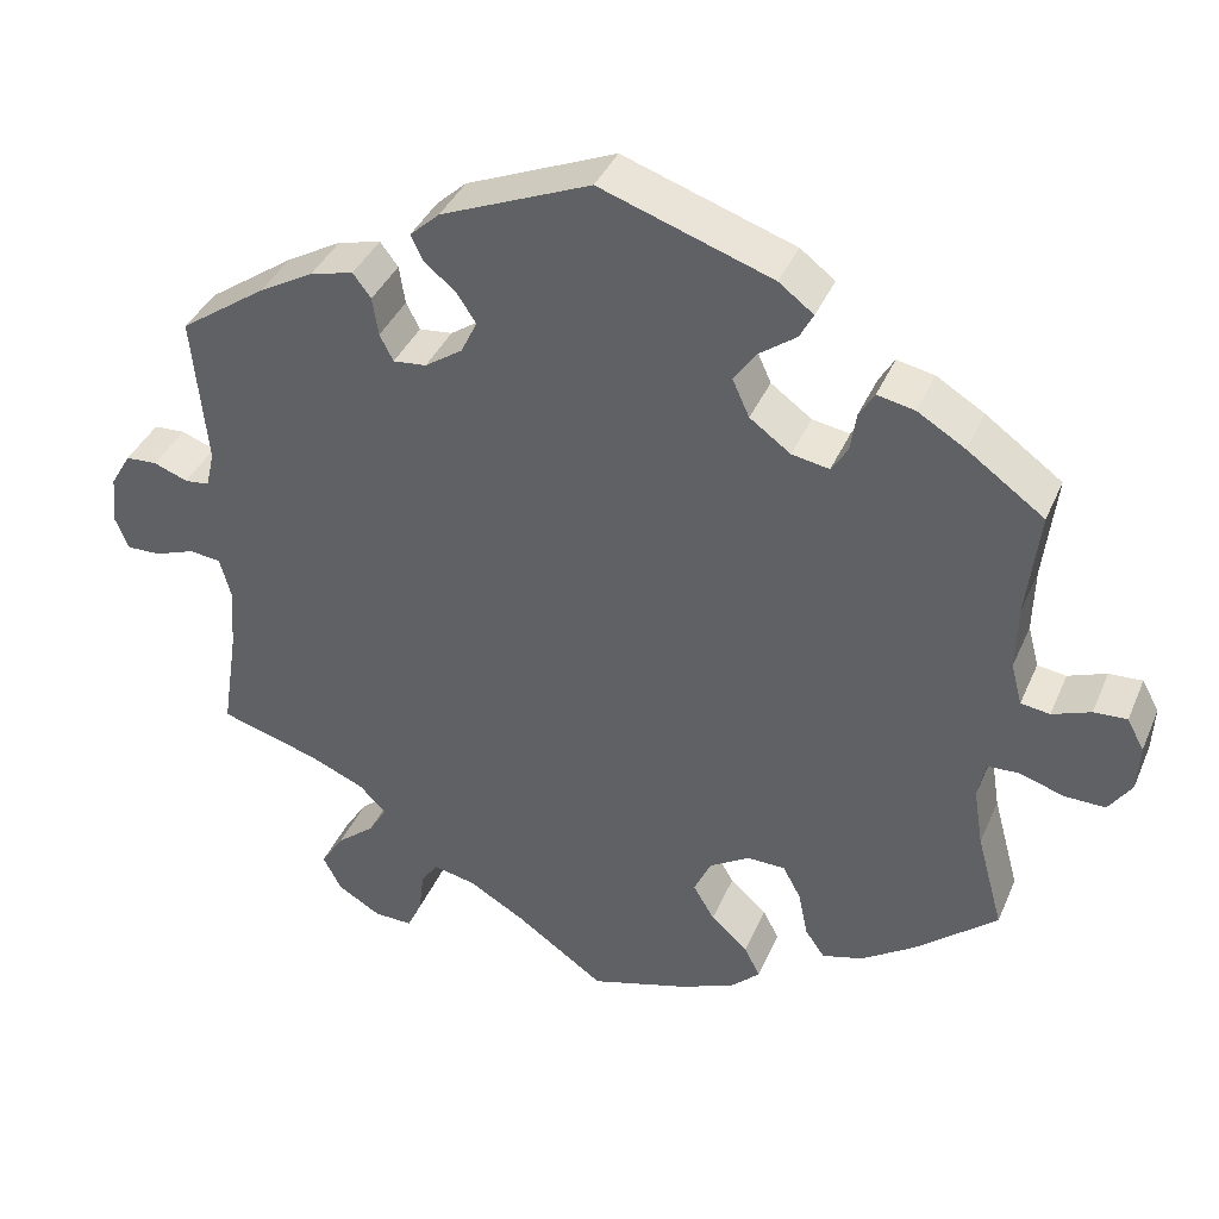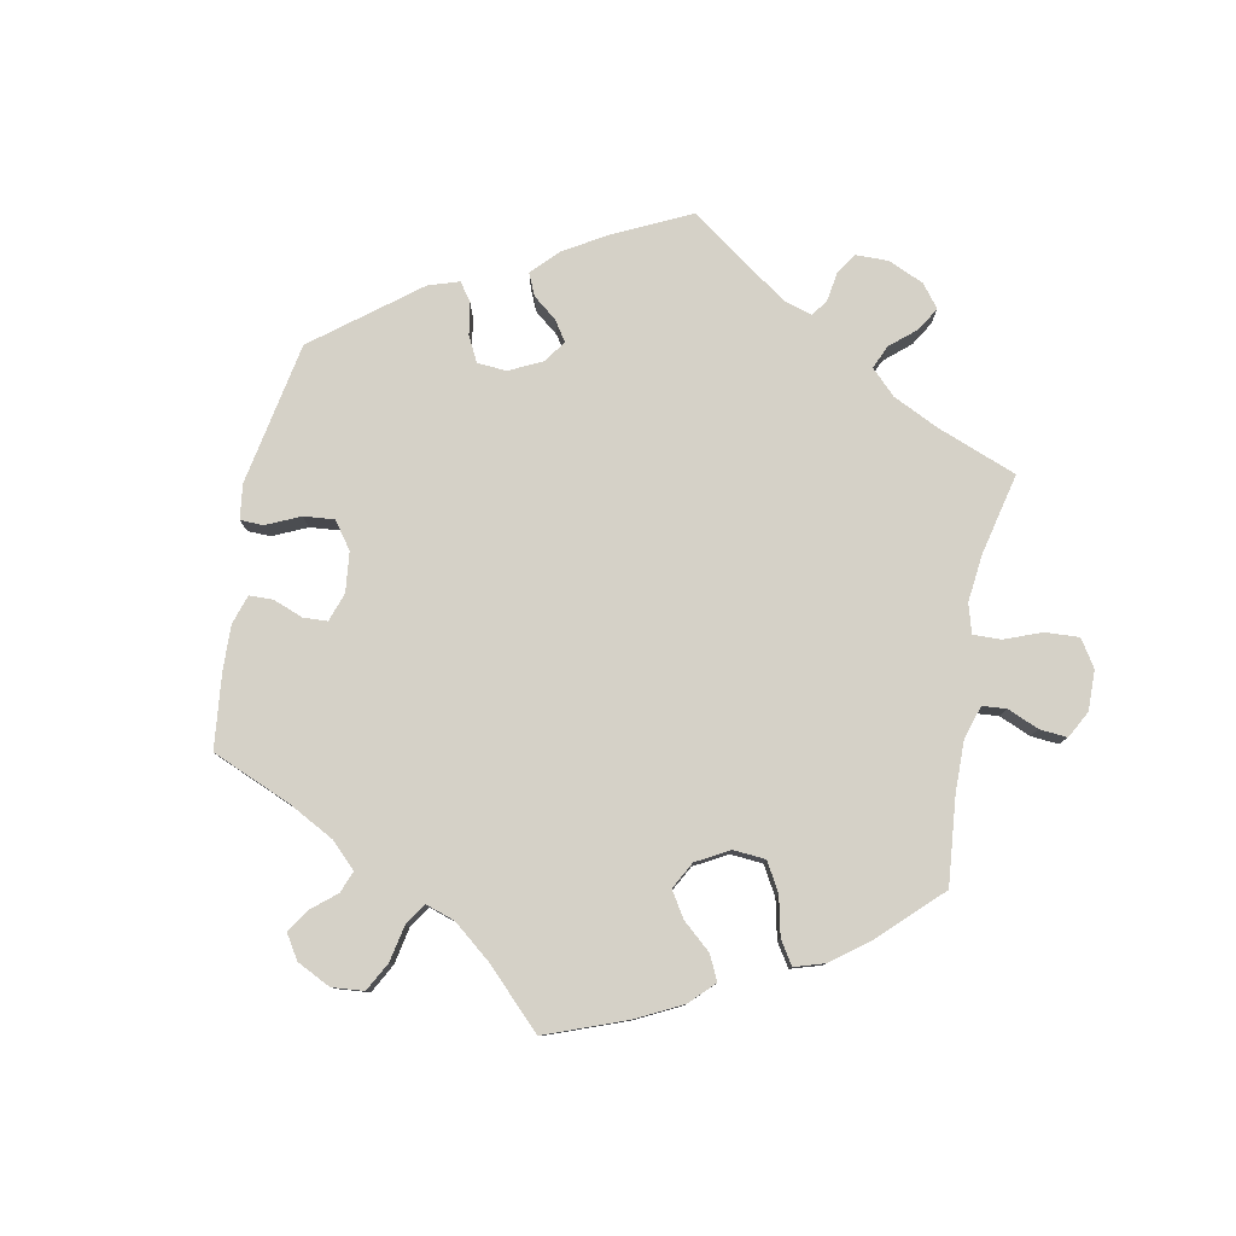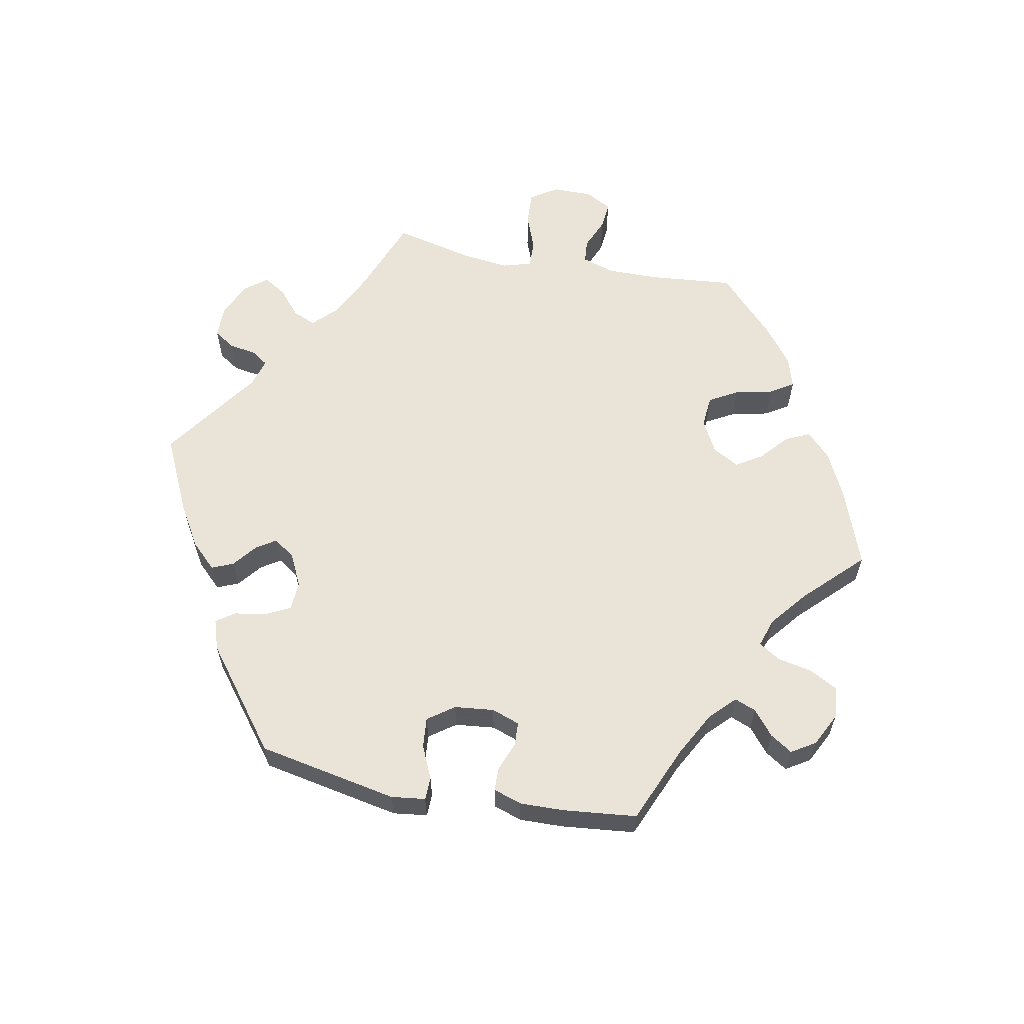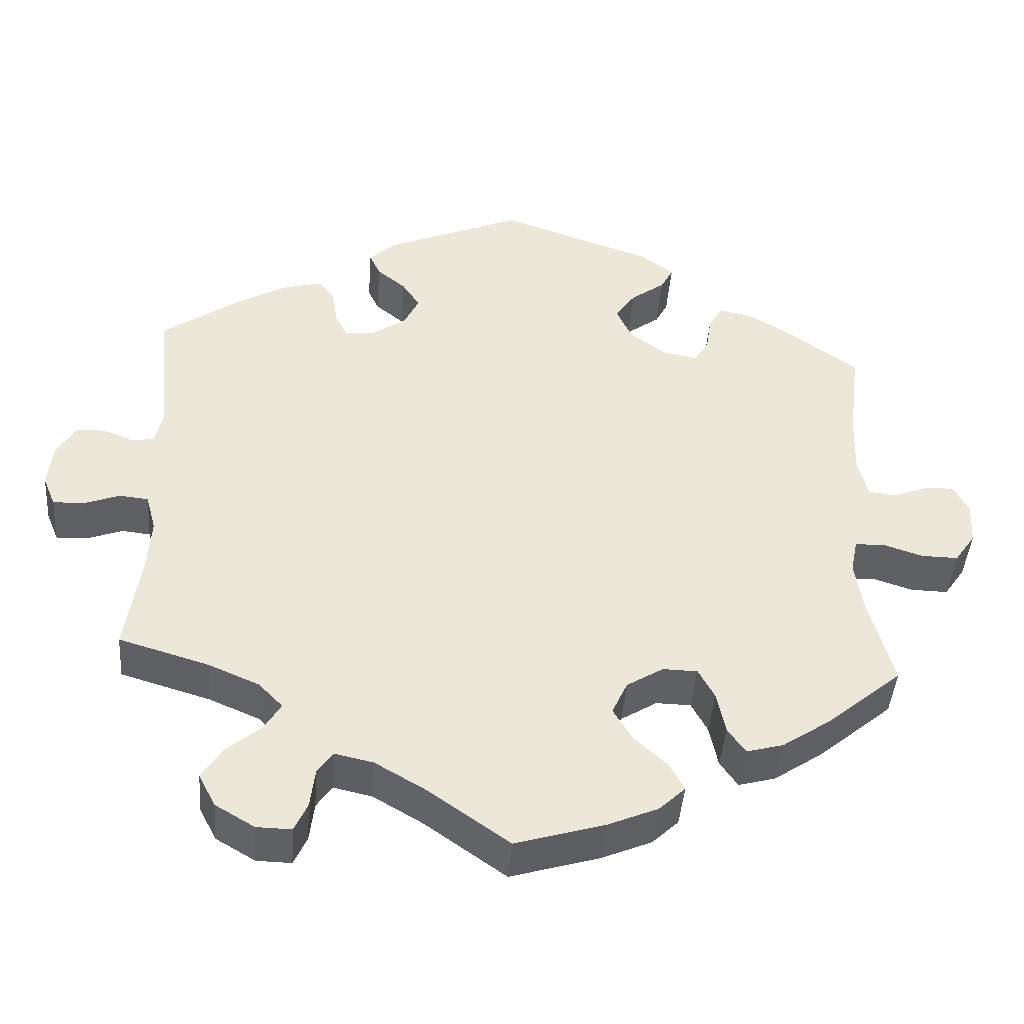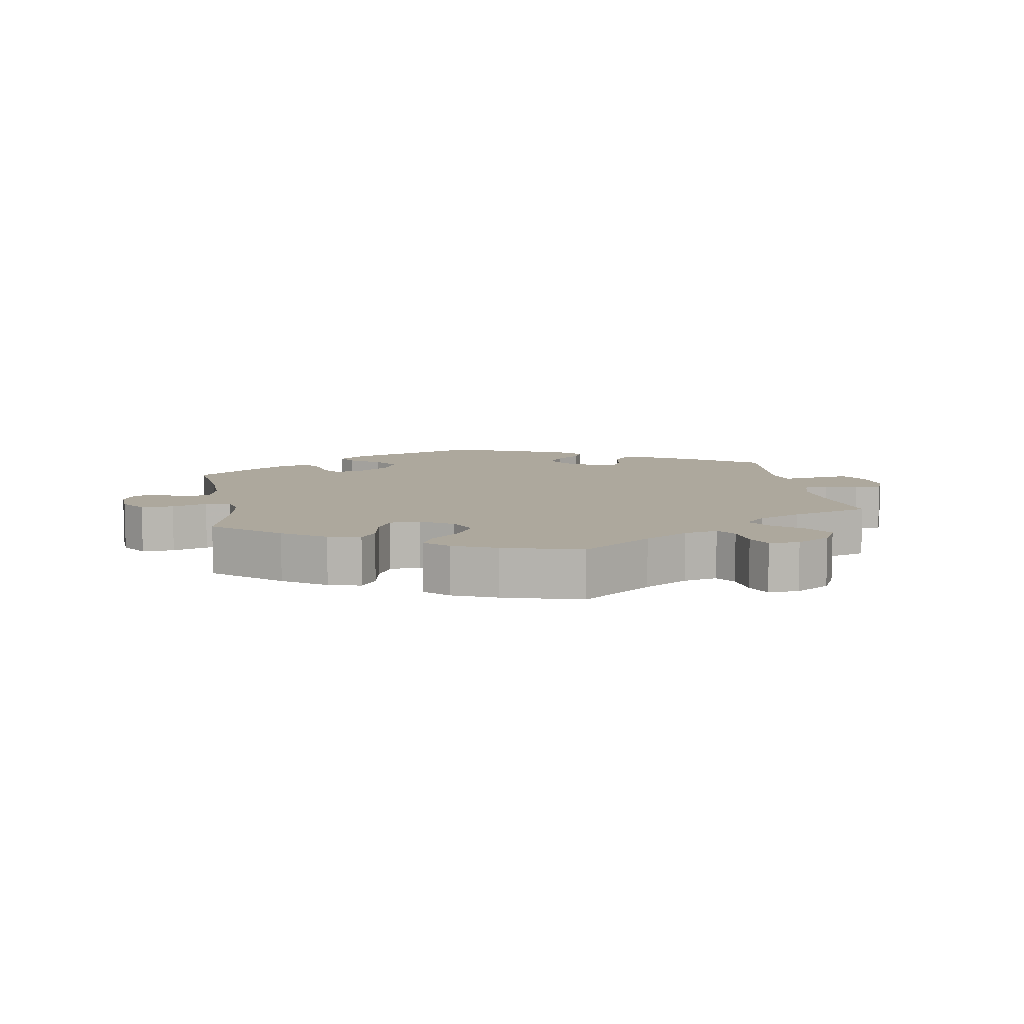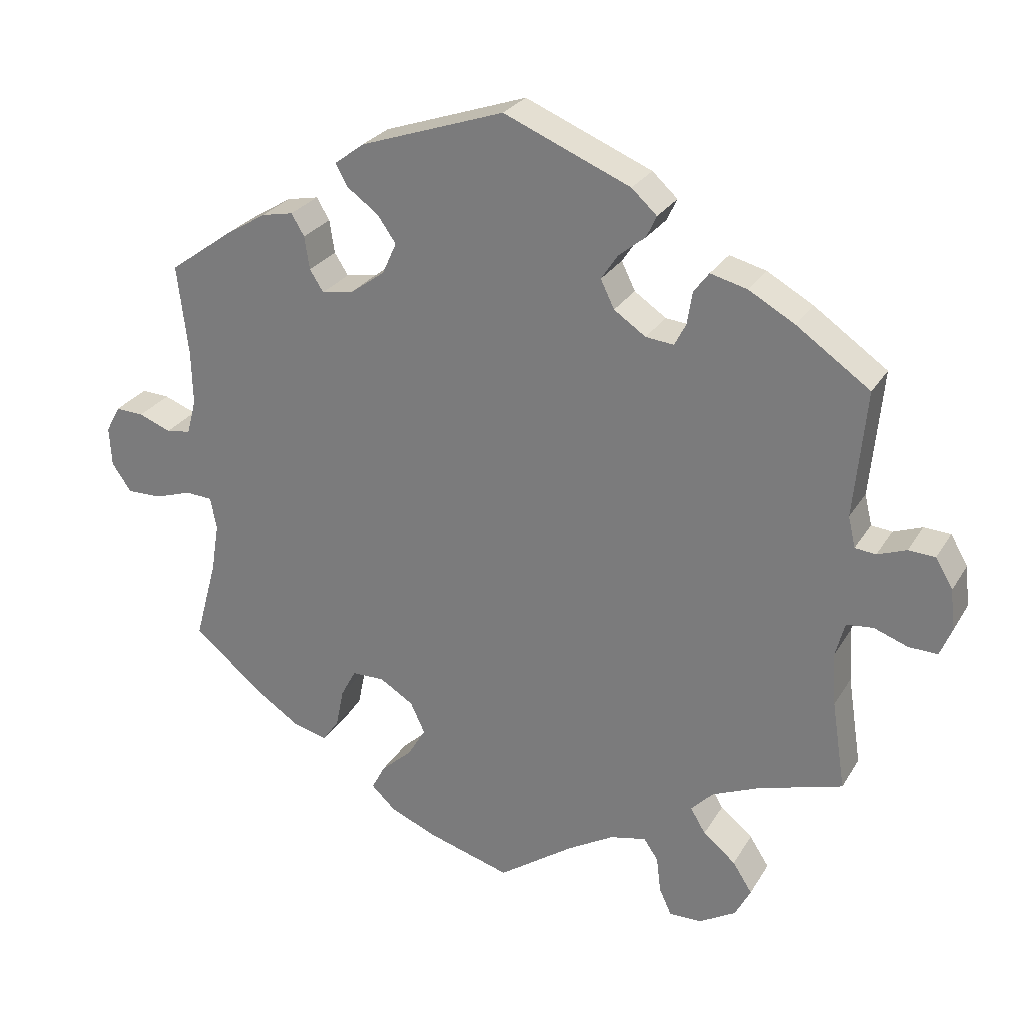
<metadata>
{"format":"obj","ext":"obj","renderer":"f3d","projection":"perspective","resolution":1024,"background":"white","views":[{"elev":38.4,"azim":21.6,"up":"+Z"},{"elev":79.6,"azim":130.6,"up":"+Y"},{"elev":60.9,"azim":40.8,"up":"+Y"},{"elev":-43.1,"azim":-4.2,"up":"+Z"},{"elev":8.7,"azim":170.1,"up":"+Y"},{"elev":26.8,"azim":-155.2,"up":"+Z"}]}
</metadata>
<code>
v -0.399 0.07 0.36
v -0.335 0.07 0.396
v -0.284 0.07 0.409
v -0.263 0.07 0.381
v -0.256 0.07 0.336
v -0.24 0.07 0.305
v -0.201 0.07 0.309
v -0.157 0.07 0.339
v -0.138 0.07 0.378
v -0.161 0.07 0.413
v -0.198 0.07 0.443
v -0.212 0.07 0.473
v -0.177 0.07 0.505
v -0.001 0.07 0.578
v 0.2 0.07 0.509
v 0.241 0.07 0.478
v 0.225 0.07 0.448
v 0.181 0.07 0.416
v 0.155 0.07 0.379
v 0.175 0.07 0.335
v 0.223 0.07 0.3
v 0.267 0.07 0.292
v 0.286 0.07 0.322
v 0.293 0.07 0.368
v 0.311 0.07 0.398
v 0.355 0.07 0.389
v 0.411 0.07 0.355
v 0.501 0.07 0.29
v 0.486 0.07 0.165
v 0.484 0.07 0.089
v 0.497 0.07 0.04
v 0.531 0.07 0.035
v 0.576 0.07 0.052
v 0.615 0.07 0.054
v 0.635 0.07 0.017
v 0.632 0.07 -0.038
v 0.605 0.07 -0.077
v 0.557 0.07 -0.076
v 0.505 0.07 -0.059
v 0.468 0.07 -0.061
v 0.459 0.07 -0.105
v 0.47 0.07 -0.174
v 0.501 0.07 -0.288
v 0.405 0.07 -0.368
v 0.342 0.07 -0.41
v 0.294 0.07 -0.423
v 0.271 0.07 -0.39
v 0.26 0.07 -0.336
v 0.239 0.07 -0.297
v 0.194 0.07 -0.296
v 0.147 0.07 -0.325
v 0.127 0.07 -0.368
v 0.152 0.07 -0.41
v 0.195 0.07 -0.449
v 0.214 0.07 -0.485
v 0.18 0.07 -0.517
v 0.116 0.07 -0.544
v 0 0.07 -0.578
v -0.105 0.07 -0.504
v -0.17 0.07 -0.466
v -0.22 0.07 -0.455
v -0.24 0.07 -0.484
v -0.246 0.07 -0.534
v -0.263 0.07 -0.571
v -0.308 0.07 -0.57
v -0.359 0.07 -0.54
v -0.381 0.07 -0.498
v -0.354 0.07 -0.456
v -0.309 0.07 -0.419
v -0.288 0.07 -0.384
v -0.319 0.07 -0.352
v -0.384 0.07 -0.324
v -0.501 0.07 -0.289
v -0.482 0.07 -0.165
v -0.477 0.07 -0.091
v -0.49 0.07 -0.043
v -0.527 0.07 -0.039
v -0.574 0.07 -0.056
v -0.614 0.07 -0.057
v -0.63 0.07 -0.018
v -0.624 0.07 0.039
v -0.6 0.07 0.08
v -0.563 0.07 0.082
v -0.523 0.07 0.067
v -0.494 0.07 0.07
v -0.484 0.07 0.113
v -0.501 0.07 0.289
v -0.399 0 0.36
v -0.335 0 0.396
v -0.284 0 0.409
v -0.263 0 0.381
v -0.256 0 0.336
v -0.24 0 0.305
v -0.201 0 0.309
v -0.157 0 0.339
v -0.138 0 0.378
v -0.161 0 0.413
v -0.198 0 0.443
v -0.212 0 0.473
v -0.177 0 0.505
v -0.001 0 0.578
v 0.2 0 0.509
v 0.241 0 0.478
v 0.225 0 0.448
v 0.181 0 0.416
v 0.155 0 0.379
v 0.175 0 0.335
v 0.223 0 0.3
v 0.267 0 0.292
v 0.286 0 0.322
v 0.293 0 0.368
v 0.311 0 0.398
v 0.355 0 0.389
v 0.411 0 0.355
v 0.501 0 0.29
v 0.486 0 0.165
v 0.484 0 0.089
v 0.497 0 0.04
v 0.531 0 0.035
v 0.576 0 0.052
v 0.615 0 0.054
v 0.635 0 0.017
v 0.632 0 -0.038
v 0.605 0 -0.077
v 0.557 0 -0.076
v 0.505 0 -0.059
v 0.468 0 -0.061
v 0.459 0 -0.105
v 0.47 0 -0.174
v 0.501 0 -0.288
v 0.405 0 -0.368
v 0.342 0 -0.41
v 0.294 0 -0.423
v 0.271 0 -0.39
v 0.26 0 -0.336
v 0.239 0 -0.297
v 0.194 0 -0.296
v 0.147 0 -0.325
v 0.127 0 -0.368
v 0.152 0 -0.41
v 0.195 0 -0.449
v 0.214 0 -0.485
v 0.18 0 -0.517
v 0.116 0 -0.544
v 0 0 -0.578
v -0.105 0 -0.504
v -0.17 0 -0.466
v -0.22 0 -0.455
v -0.24 0 -0.484
v -0.246 0 -0.534
v -0.263 0 -0.571
v -0.308 0 -0.57
v -0.359 0 -0.54
v -0.381 0 -0.498
v -0.354 0 -0.456
v -0.309 0 -0.419
v -0.288 0 -0.384
v -0.319 0 -0.352
v -0.384 0 -0.324
v -0.501 0 -0.289
v -0.482 0 -0.165
v -0.477 0 -0.091
v -0.49 0 -0.043
v -0.527 0 -0.039
v -0.574 0 -0.056
v -0.614 0 -0.057
v -0.63 0 -0.018
v -0.624 0 0.039
v -0.6 0 0.08
v -0.563 0 0.082
v -0.523 0 0.067
v -0.494 0 0.07
v -0.484 0 0.113
v -0.501 0 0.289
f 86 87 1 2
f 85 86 2 3
f 81 82 83 84
f 81 84 85
f 80 81 85
f 77 78 79 80
f 76 77 80 85
f 75 76 85 3
f 72 73 74
f 71 72 74 75
f 70 71 75 3
f 66 67 68 69
f 66 69 70
f 65 66 70
f 62 63 64 65
f 61 62 65 70
f 60 61 70 3
f 56 57 58 59
f 53 54 55 56
f 52 53 56 59
f 51 52 59 60
f 45 46 47 48
f 45 48 49
f 42 43 44 45
f 41 42 45 49
f 40 41 49 50
f 36 37 38 39
f 36 39 40
f 35 36 40
f 32 33 34 35
f 31 32 35 40
f 30 31 40 50
f 26 27 28 29
f 23 24 25 26
f 22 23 26 29
f 21 22 29 30
f 15 16 17 18
f 15 18 19
f 14 15 19
f 13 14 19 20
f 10 11 12 13
f 9 10 13 20
f 60 3 4 5
f 60 5 6
f 51 60 6 7
f 50 51 7 8
f 20 21 30 50
f 8 9 20 50
f 89 88 174 173
f 90 89 173 172
f 171 170 169 168
f 172 171 168
f 172 168 167
f 167 166 165 164
f 172 167 164 163
f 90 172 163 162
f 161 160 159
f 162 161 159 158
f 90 162 158 157
f 156 155 154 153
f 157 156 153
f 157 153 152
f 152 151 150 149
f 157 152 149 148
f 90 157 148 147
f 146 145 144 143
f 143 142 141 140
f 146 143 140 139
f 147 146 139 138
f 135 134 133 132
f 136 135 132
f 132 131 130 129
f 136 132 129 128
f 137 136 128 127
f 126 125 124 123
f 127 126 123
f 127 123 122
f 122 121 120 119
f 127 122 119 118
f 137 127 118 117
f 116 115 114 113
f 113 112 111 110
f 116 113 110 109
f 117 116 109 108
f 105 104 103 102
f 106 105 102
f 106 102 101
f 107 106 101 100
f 100 99 98 97
f 107 100 97 96
f 92 91 90 147
f 93 92 147
f 94 93 147 138
f 95 94 138 137
f 137 117 108 107
f 137 107 96 95
f 1 88 89 2
f 2 89 90 3
f 3 90 91 4
f 4 91 92 5
f 5 92 93 6
f 6 93 94 7
f 7 94 95 8
f 8 95 96 9
f 9 96 97 10
f 10 97 98 11
f 11 98 99 12
f 12 99 100 13
f 13 100 101 14
f 14 101 102 15
f 15 102 103 16
f 16 103 104 17
f 17 104 105 18
f 18 105 106 19
f 19 106 107 20
f 20 107 108 21
f 21 108 109 22
f 22 109 110 23
f 23 110 111 24
f 24 111 112 25
f 25 112 113 26
f 26 113 114 27
f 27 114 115 28
f 28 115 116 29
f 29 116 117 30
f 30 117 118 31
f 31 118 119 32
f 32 119 120 33
f 33 120 121 34
f 34 121 122 35
f 35 122 123 36
f 36 123 124 37
f 37 124 125 38
f 38 125 126 39
f 39 126 127 40
f 40 127 128 41
f 41 128 129 42
f 42 129 130 43
f 43 130 131 44
f 44 131 132 45
f 45 132 133 46
f 46 133 134 47
f 47 134 135 48
f 48 135 136 49
f 49 136 137 50
f 50 137 138 51
f 51 138 139 52
f 52 139 140 53
f 53 140 141 54
f 54 141 142 55
f 55 142 143 56
f 56 143 144 57
f 57 144 145 58
f 58 145 146 59
f 59 146 147 60
f 60 147 148 61
f 61 148 149 62
f 62 149 150 63
f 63 150 151 64
f 64 151 152 65
f 65 152 153 66
f 66 153 154 67
f 67 154 155 68
f 68 155 156 69
f 69 156 157 70
f 70 157 158 71
f 71 158 159 72
f 72 159 160 73
f 73 160 161 74
f 74 161 162 75
f 75 162 163 76
f 76 163 164 77
f 77 164 165 78
f 78 165 166 79
f 79 166 167 80
f 80 167 168 81
f 81 168 169 82
f 82 169 170 83
f 83 170 171 84
f 84 171 172 85
f 85 172 173 86
f 86 173 174 87
f 87 174 88 1

</code>
